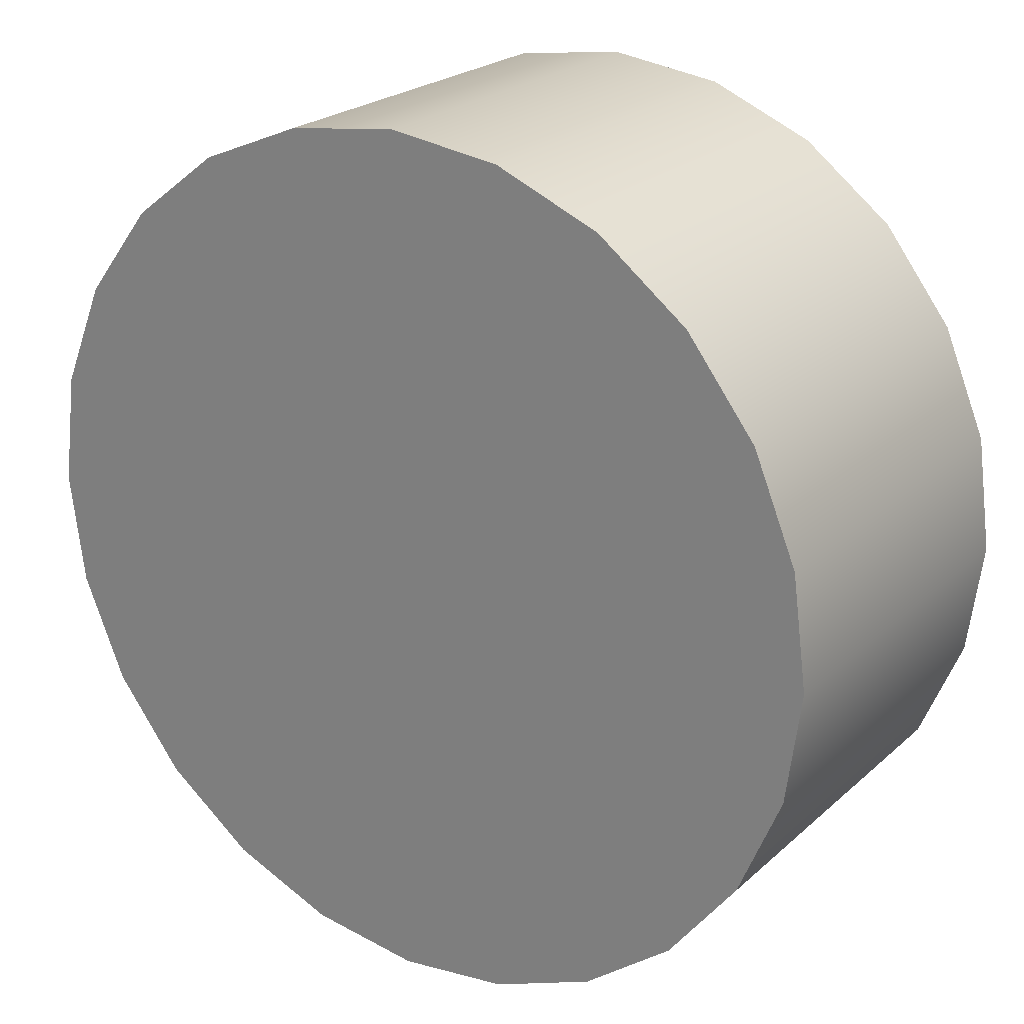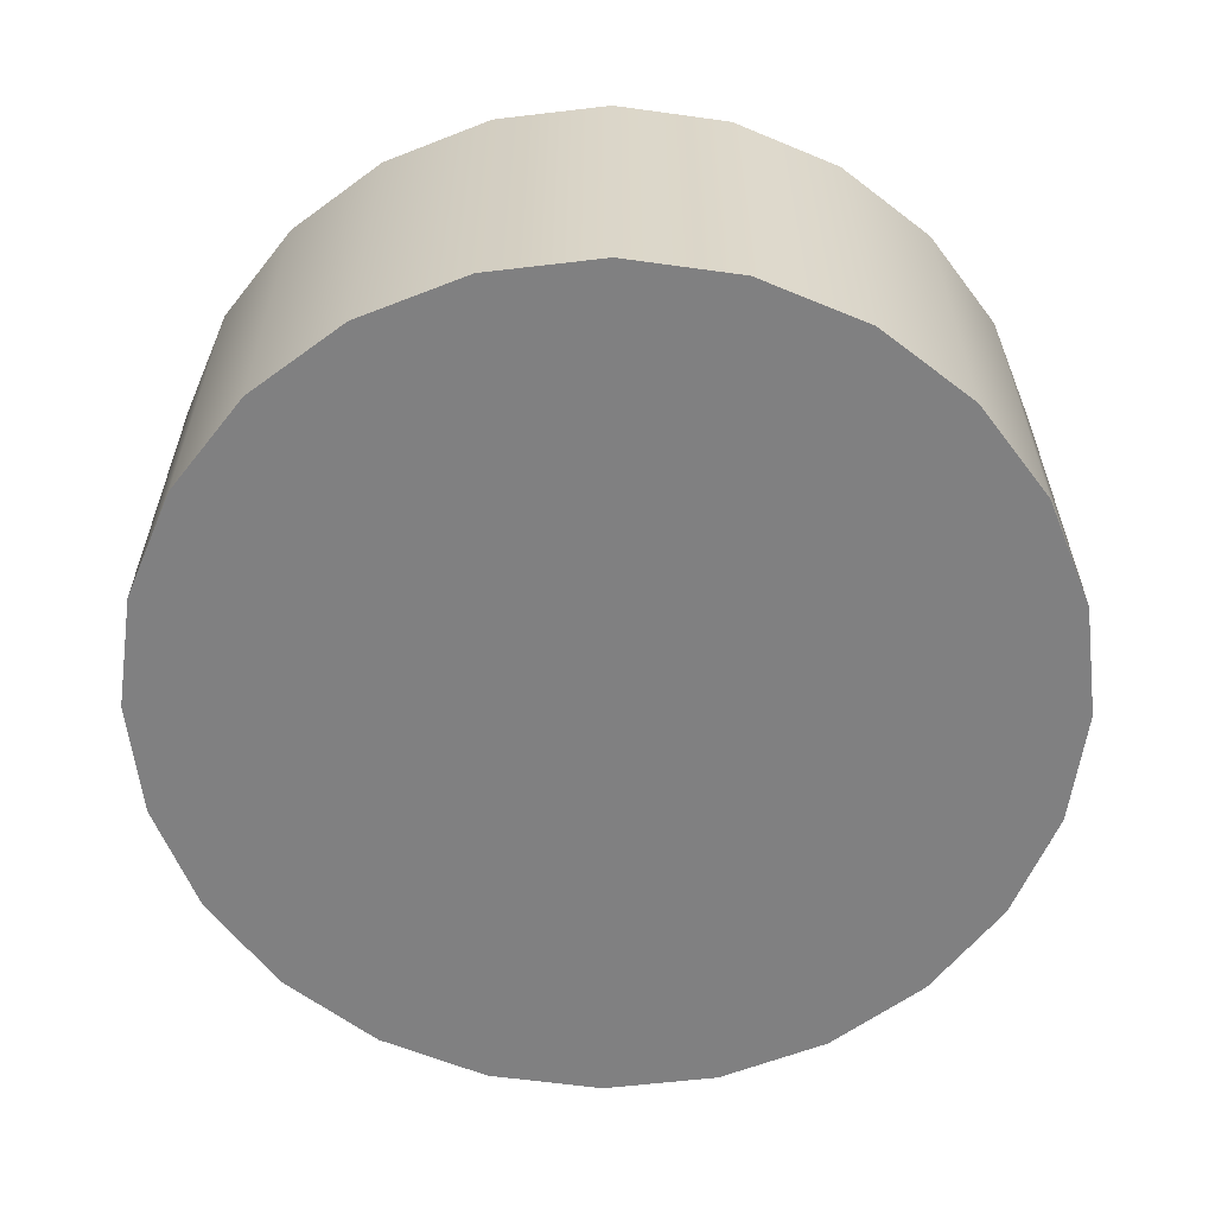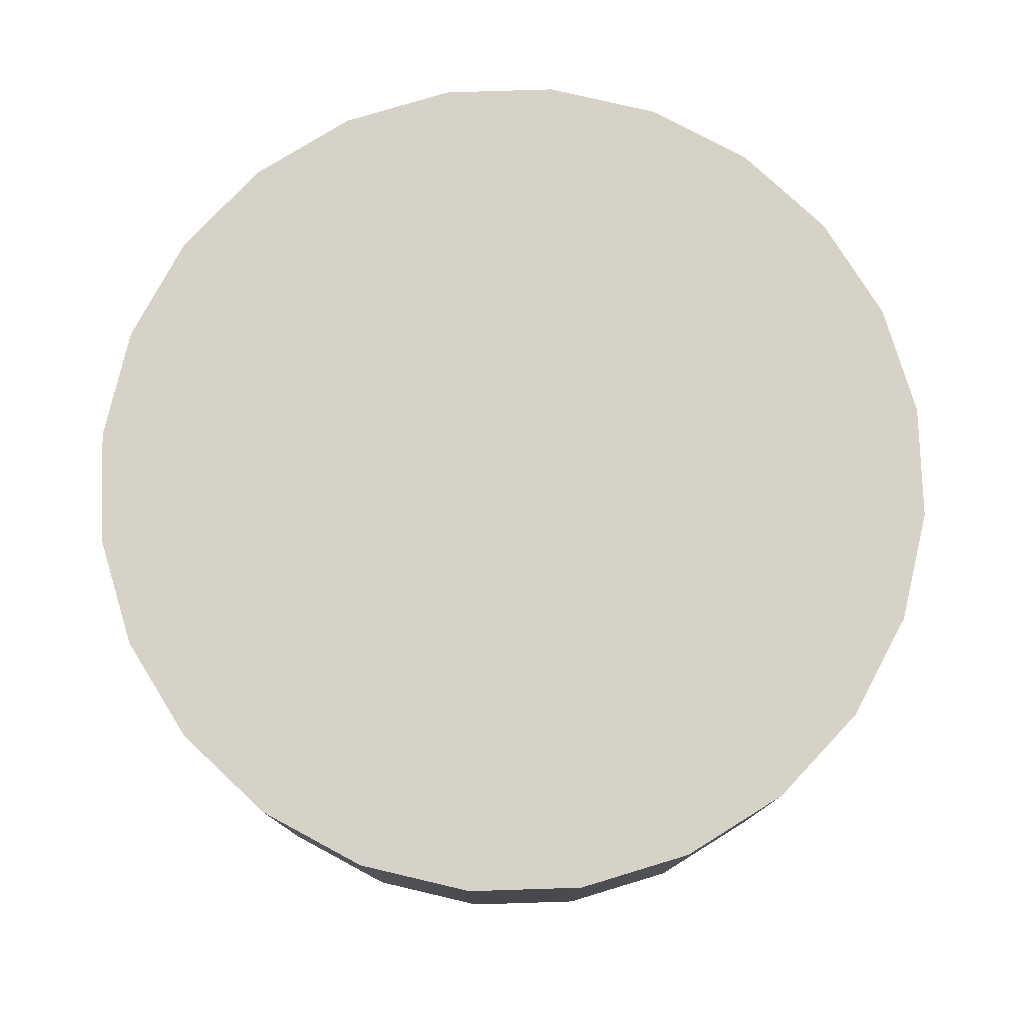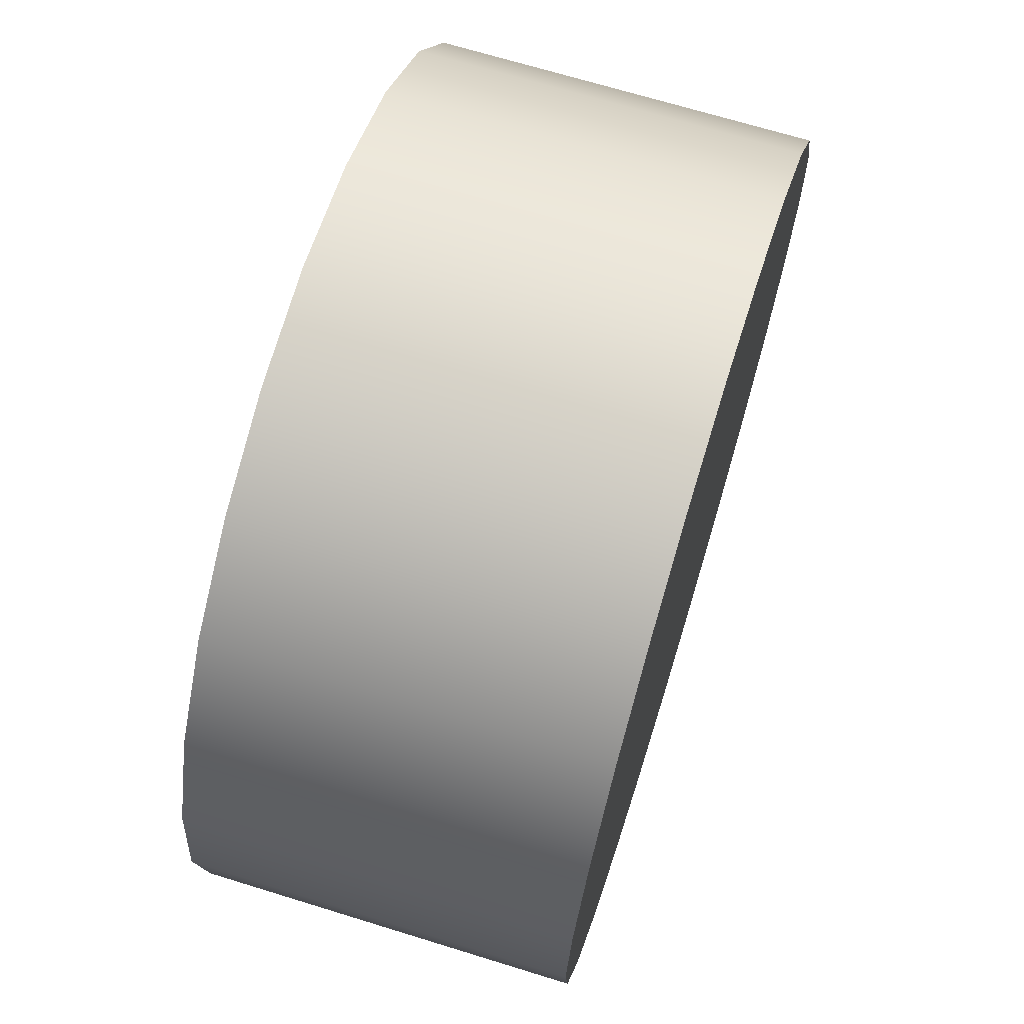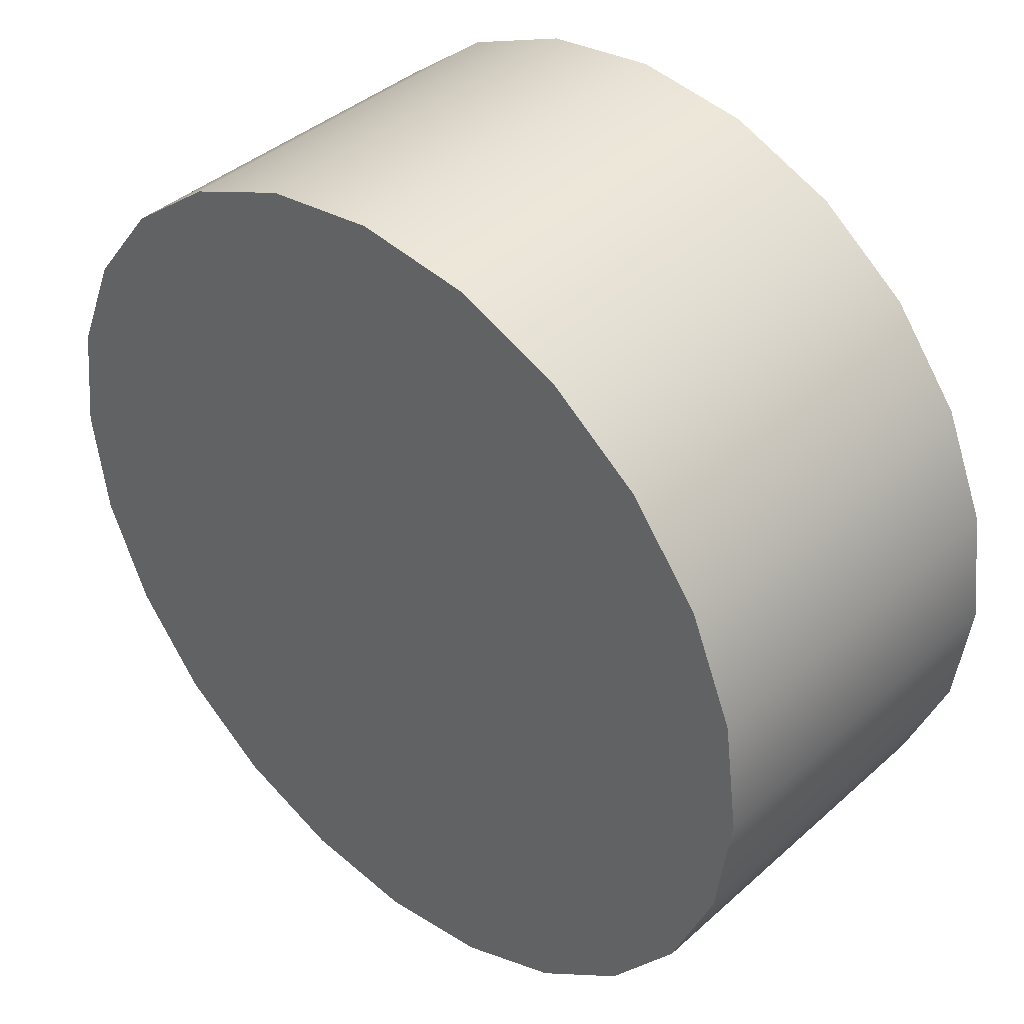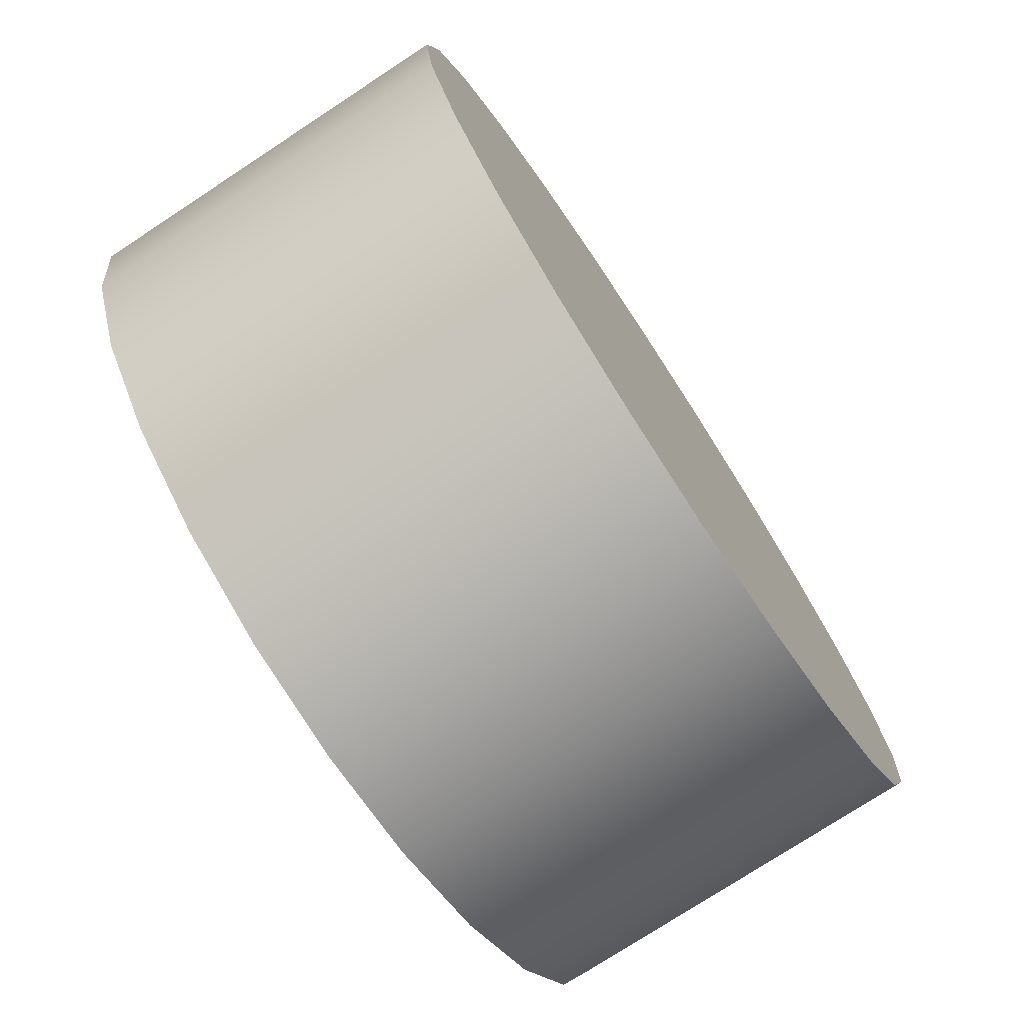
<metadata>
{"format":"obj","ext":"obj","renderer":"f3d","projection":"perspective","resolution":1024,"background":"white","views":[{"elev":23.2,"azim":-145.5,"up":"+Y"},{"elev":-60.2,"azim":-150.6,"up":"+Z"},{"elev":77.8,"azim":170.7,"up":"+Z"},{"elev":68.7,"azim":-72.8,"up":"+Y"},{"elev":39.9,"azim":-137.6,"up":"+Y"},{"elev":-75.6,"azim":-56.7,"up":"+Y"}]}
</metadata>
<code>
o #ID55
v -0.2034 0.1646 0.787
v -0.2226 0.1646 0.787
v -0.213 0.1633 0.787
v -0.1945 0.1683 0.787
v -0.2315 0.1683 0.787
v -0.1868 0.1742 0.787
v -0.2391 0.1742 0.787
v -0.1809 0.1818 0.787
v -0.245 0.1818 0.787
v -0.1772 0.1908 0.787
v -0.2487 0.1908 0.787
v -0.176 0.2003 0.787
v -0.25 0.2003 0.787
v -0.1772 0.2099 0.787
v -0.2487 0.2099 0.787
v -0.1809 0.2188 0.787
v -0.245 0.2188 0.787
v -0.1868 0.2265 0.787
v -0.2391 0.2265 0.787
v -0.1945 0.2324 0.787
v -0.2315 0.2324 0.787
v -0.2034 0.2361 0.787
v -0.2226 0.2361 0.787
v -0.213 0.2373 0.787
v -0.2487 0.1908 0.787
v -0.245 0.1818 0.7551
v -0.245 0.1818 0.787
v -0.2487 0.1908 0.7551
v -0.2391 0.1742 0.787
v -0.2391 0.1742 0.7551
v -0.2315 0.1683 0.7551
v -0.2315 0.1683 0.787
v -0.2226 0.1646 0.7551
v -0.2226 0.1646 0.787
v -0.213 0.1633 0.7551
v -0.213 0.1633 0.787
v -0.2034 0.1646 0.7551
v -0.2034 0.1646 0.787
v -0.1945 0.1683 0.7551
v -0.1945 0.1683 0.787
v -0.1868 0.1742 0.7551
v -0.1868 0.1742 0.787
v -0.1809 0.1818 0.787
v -0.1809 0.1818 0.7551
v -0.1772 0.1908 0.787
v -0.1772 0.1908 0.7551
v -0.176 0.2003 0.787
v -0.176 0.2003 0.7551
v -0.1772 0.2099 0.787
v -0.1772 0.2099 0.7551
v -0.1809 0.2188 0.787
v -0.1809 0.2188 0.7551
v -0.1868 0.2265 0.787
v -0.1868 0.2265 0.7551
v -0.1945 0.2324 0.7551
v -0.1945 0.2324 0.787
v -0.2034 0.2361 0.7551
v -0.2034 0.2361 0.787
v -0.213 0.2373 0.7551
v -0.213 0.2373 0.787
v -0.2226 0.2361 0.7551
v -0.2226 0.2361 0.787
v -0.2315 0.2324 0.7551
v -0.2315 0.2324 0.787
v -0.2391 0.2265 0.7551
v -0.2391 0.2265 0.787
v -0.245 0.2188 0.7551
v -0.245 0.2188 0.787
v -0.2487 0.2099 0.787
v -0.2487 0.2099 0.7551
v -0.25 0.2003 0.787
v -0.25 0.2003 0.7551
v -0.2226 0.1646 0.7551
v -0.2034 0.1646 0.7551
v -0.213 0.1633 0.7551
v -0.2315 0.1683 0.7551
v -0.1945 0.1683 0.7551
v -0.2391 0.1742 0.7551
v -0.1868 0.1742 0.7551
v -0.245 0.1818 0.7551
v -0.1809 0.1818 0.7551
v -0.2487 0.1908 0.7551
v -0.1772 0.1908 0.7551
v -0.25 0.2003 0.7551
v -0.176 0.2003 0.7551
v -0.2487 0.2099 0.7551
v -0.1772 0.2099 0.7551
v -0.245 0.2188 0.7551
v -0.1809 0.2188 0.7551
v -0.2391 0.2265 0.7551
v -0.1868 0.2265 0.7551
v -0.2315 0.2324 0.7551
v -0.1945 0.2324 0.7551
v -0.2226 0.2361 0.7551
v -0.2034 0.2361 0.7551
v -0.213 0.2373 0.7551
f 1 2 3
f 2 1 4
f 2 4 5
f 5 4 6
f 5 6 7
f 7 6 8
f 7 8 9
f 9 8 10
f 9 10 11
f 11 10 12
f 11 12 13
f 13 12 14
f 13 14 15
f 15 14 16
f 15 16 17
f 17 16 18
f 17 18 19
f 19 18 20
f 19 20 21
f 21 20 22
f 21 22 23
f 23 22 24
f 25 26 27
f 26 25 28
f 26 29 27
f 29 26 30
f 31 29 30
f 29 31 32
f 33 32 31
f 32 33 34
f 35 34 33
f 34 35 36
f 37 36 35
f 36 37 38
f 39 38 37
f 38 39 40
f 41 40 39
f 40 41 42
f 41 43 42
f 43 41 44
f 44 45 43
f 45 44 46
f 46 47 45
f 47 46 48
f 48 49 47
f 49 48 50
f 50 51 49
f 51 50 52
f 52 53 51
f 53 52 54
f 53 55 56
f 55 53 54
f 56 57 58
f 57 56 55
f 58 59 60
f 59 58 57
f 60 61 62
f 61 60 59
f 62 63 64
f 63 62 61
f 64 65 66
f 65 64 63
f 66 67 68
f 67 66 65
f 67 69 68
f 69 67 70
f 70 71 69
f 71 70 72
f 72 25 71
f 25 72 28
f 73 74 75
f 74 73 76
f 74 76 77
f 77 76 78
f 77 78 79
f 79 78 80
f 79 80 81
f 81 80 82
f 81 82 83
f 83 82 84
f 83 84 85
f 85 84 86
f 85 86 87
f 87 86 88
f 87 88 89
f 89 88 90
f 89 90 91
f 91 90 92
f 91 92 93
f 93 92 94
f 93 94 95
f 95 94 96

</code>
